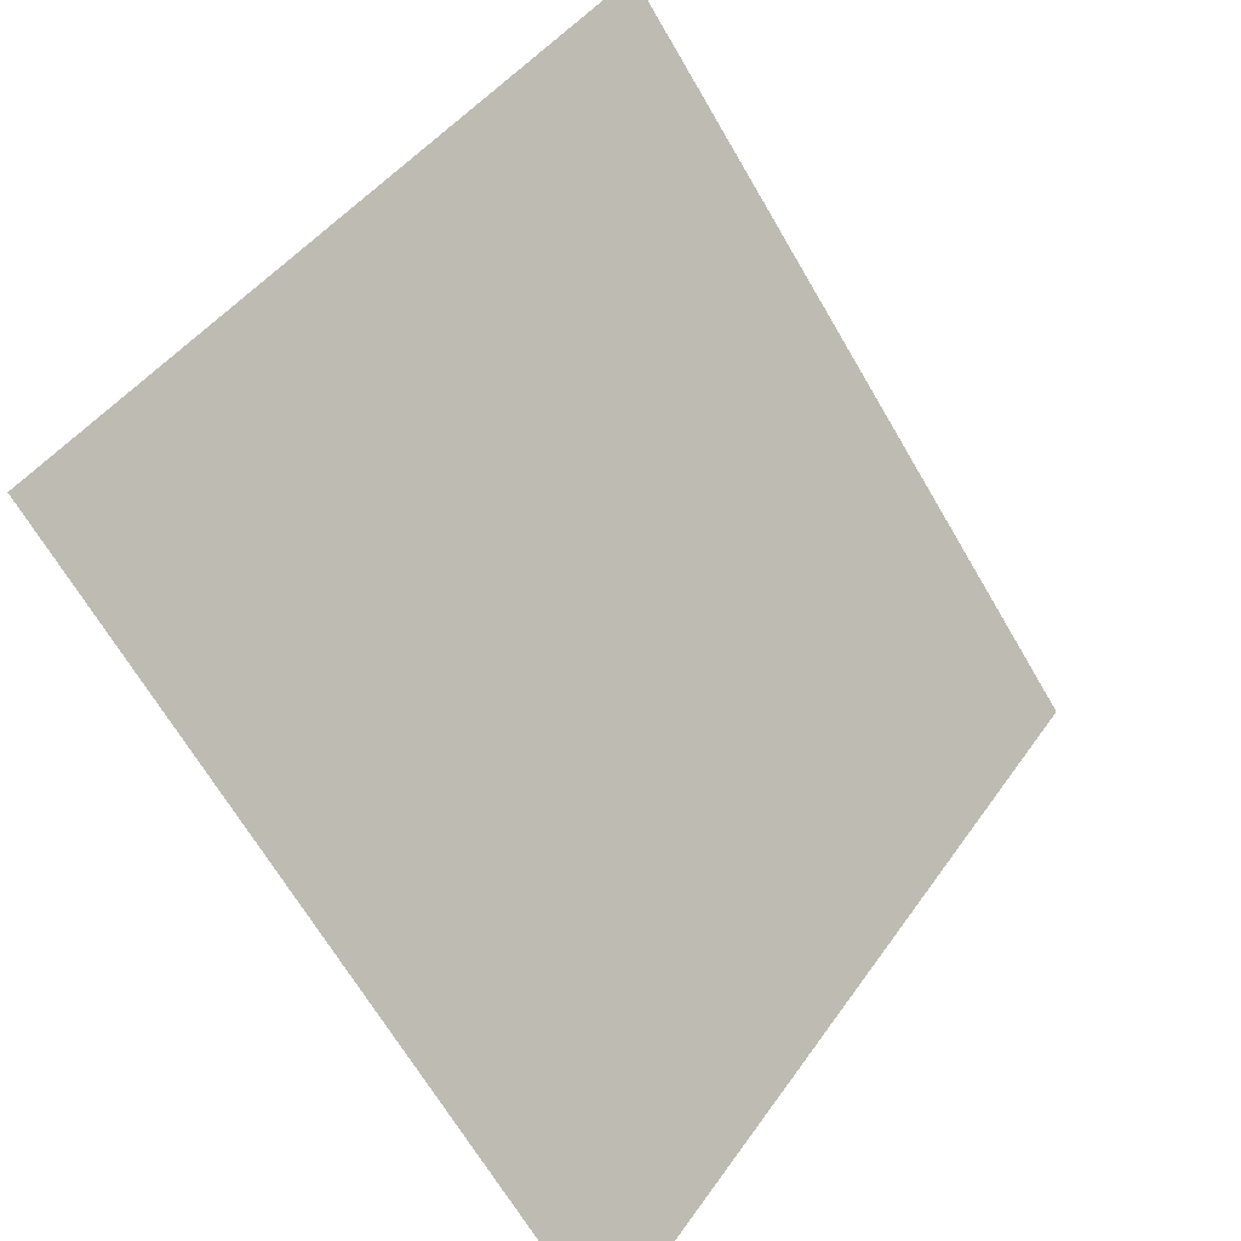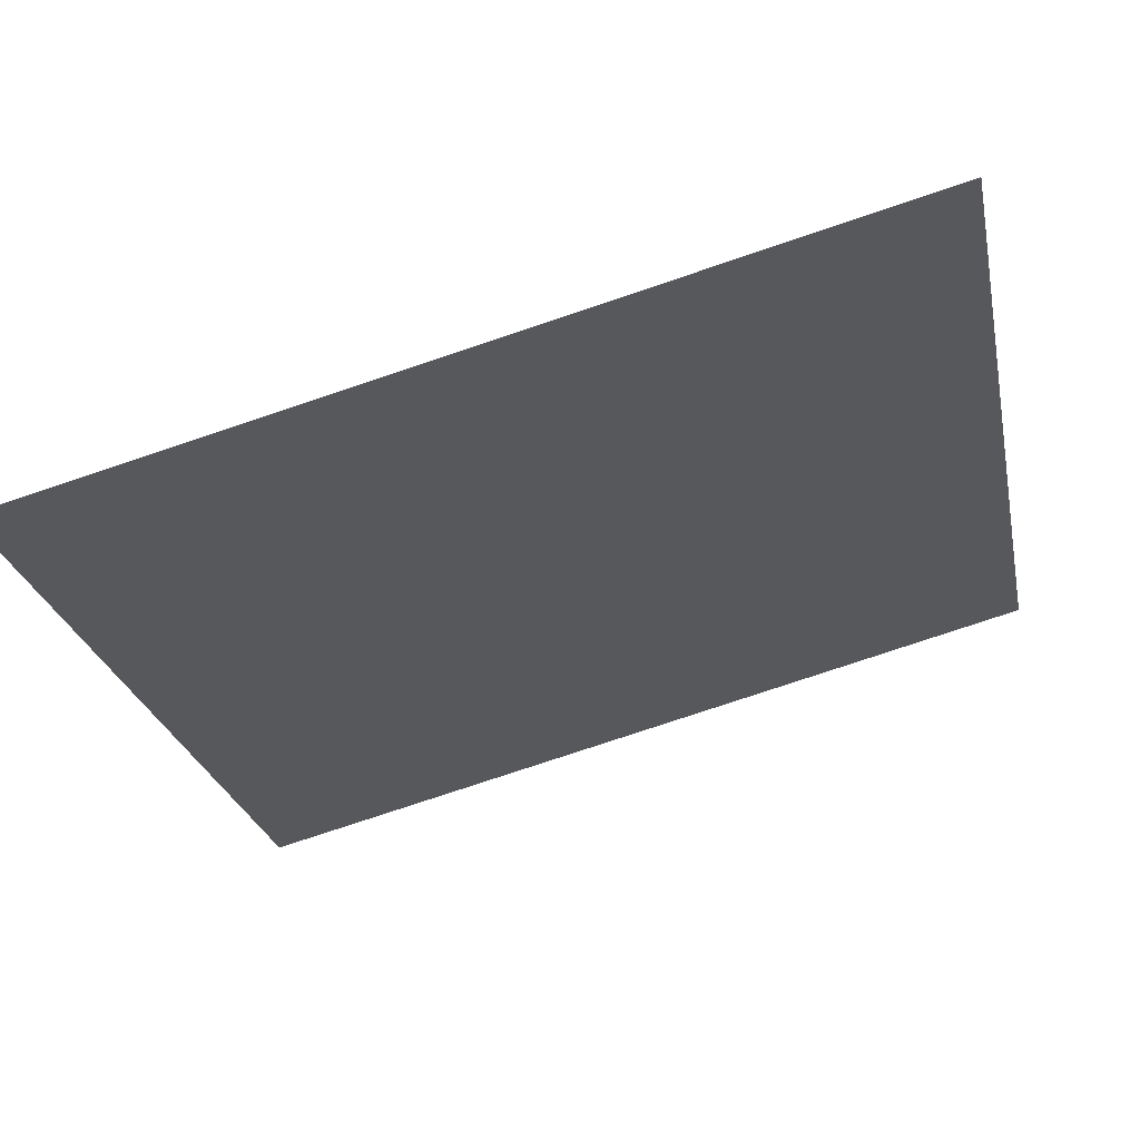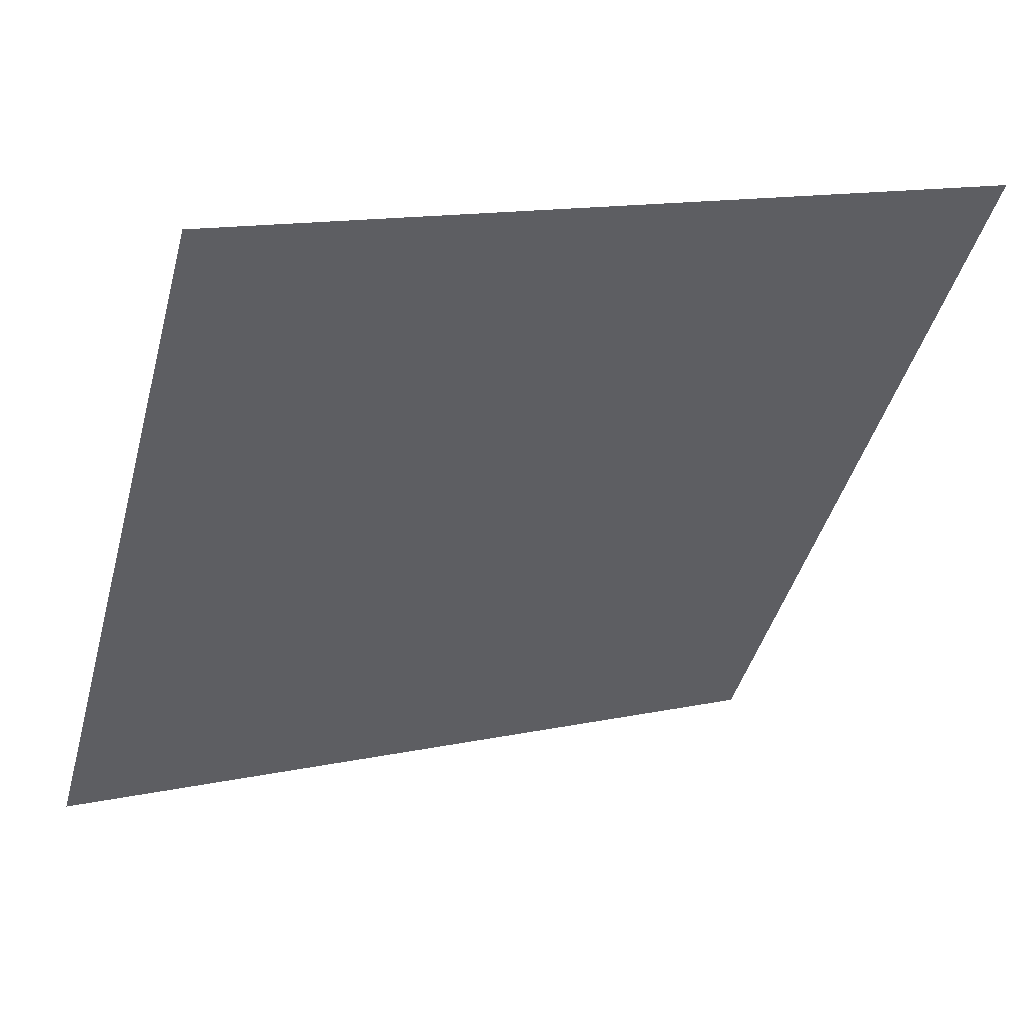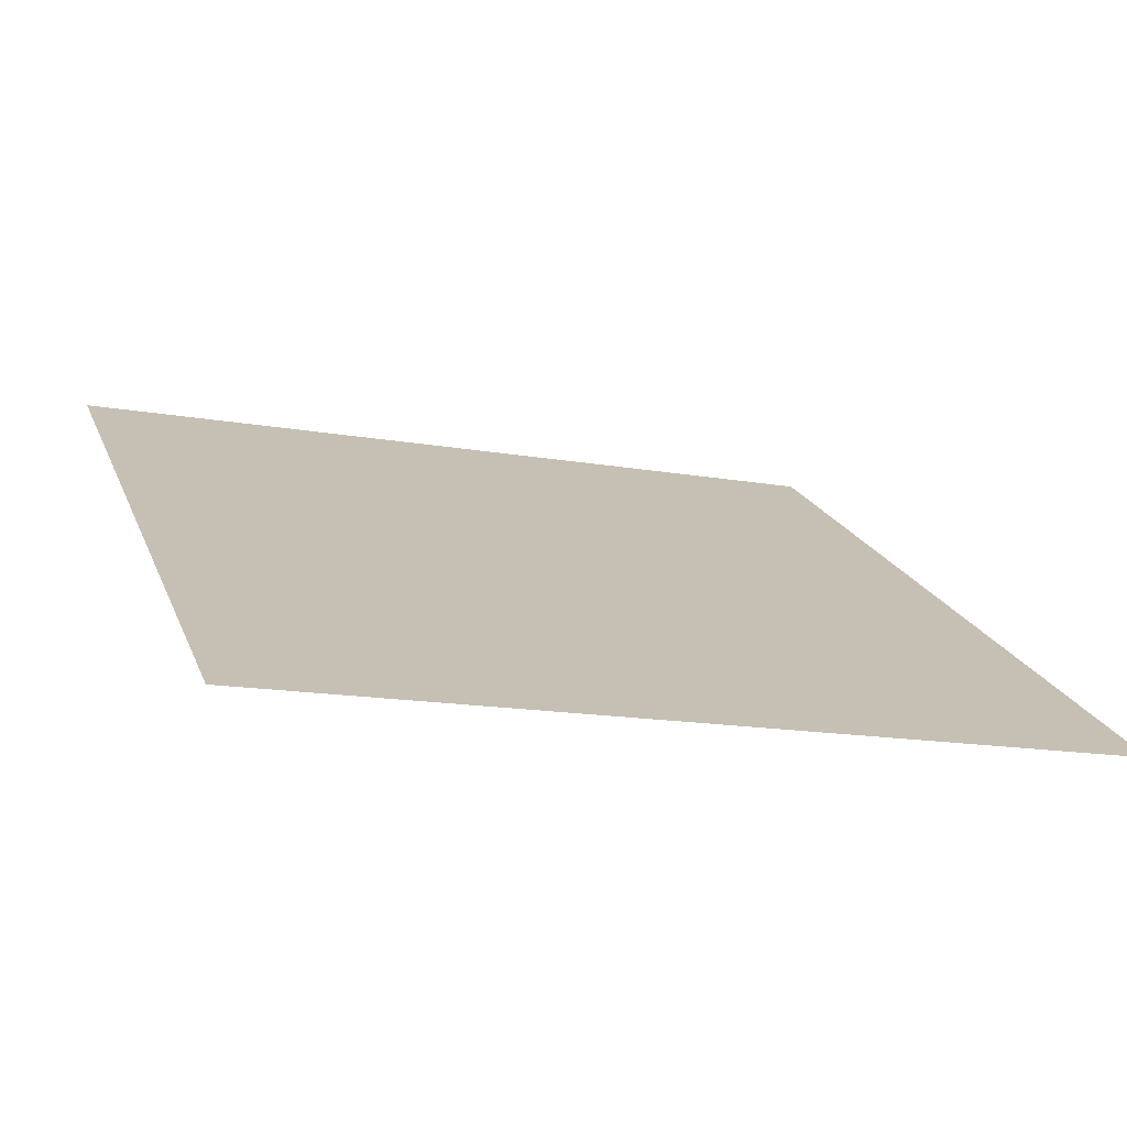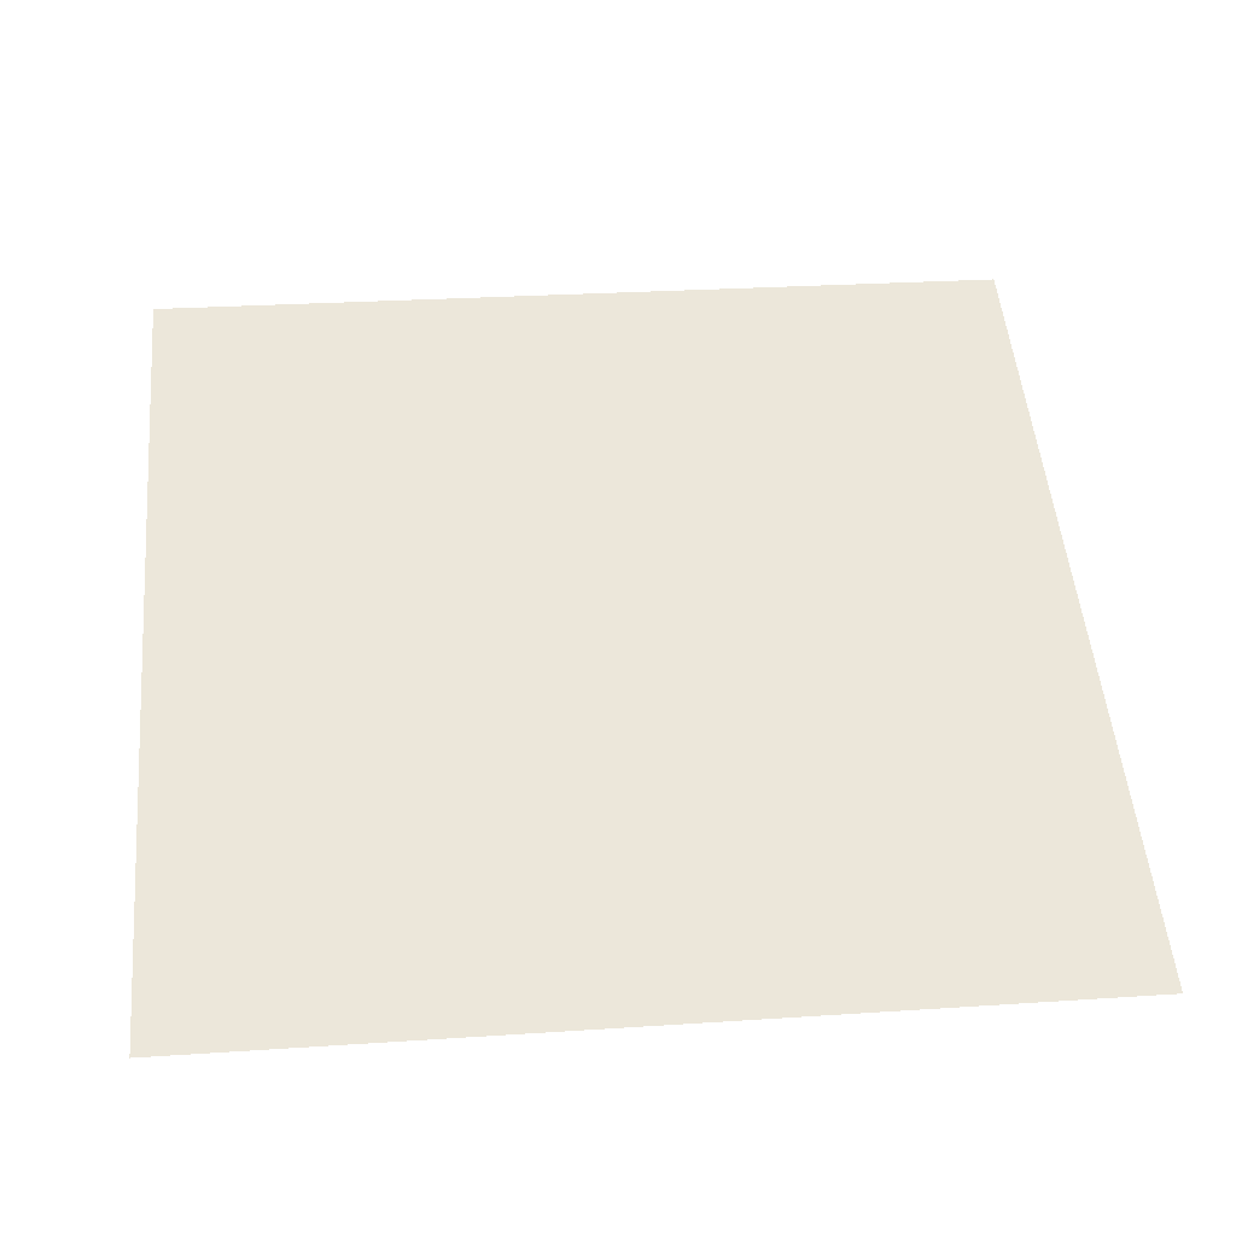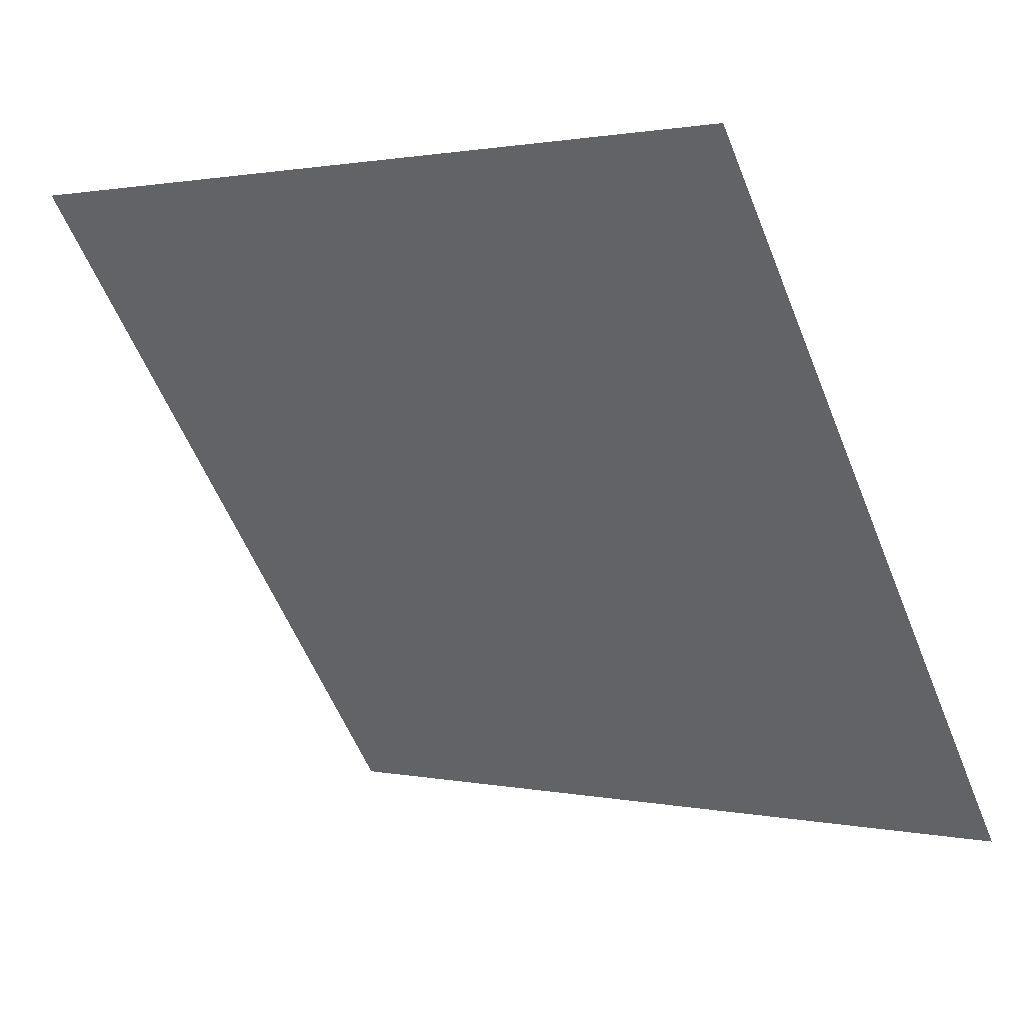
<metadata>
{"format":"obj","ext":"obj","renderer":"f3d","projection":"perspective","resolution":1024,"background":"white","views":[{"elev":44.1,"azim":-59.2,"up":"+Z"},{"elev":-79.5,"azim":17.1,"up":"+Z"},{"elev":12.8,"azim":153.2,"up":"+Z"},{"elev":-19.6,"azim":160.2,"up":"+Y"},{"elev":13.5,"azim":174.8,"up":"+Y"},{"elev":2.2,"azim":-143.4,"up":"+Z"}]}
</metadata>
<code>
v 0.2753 0.7676 0.4888
v 0.2687 0.7677 0.4889
v 0.2689 0.7717 0.4942
v 0.2754 0.7715 0.4941
f 4 3 2 1

</code>
